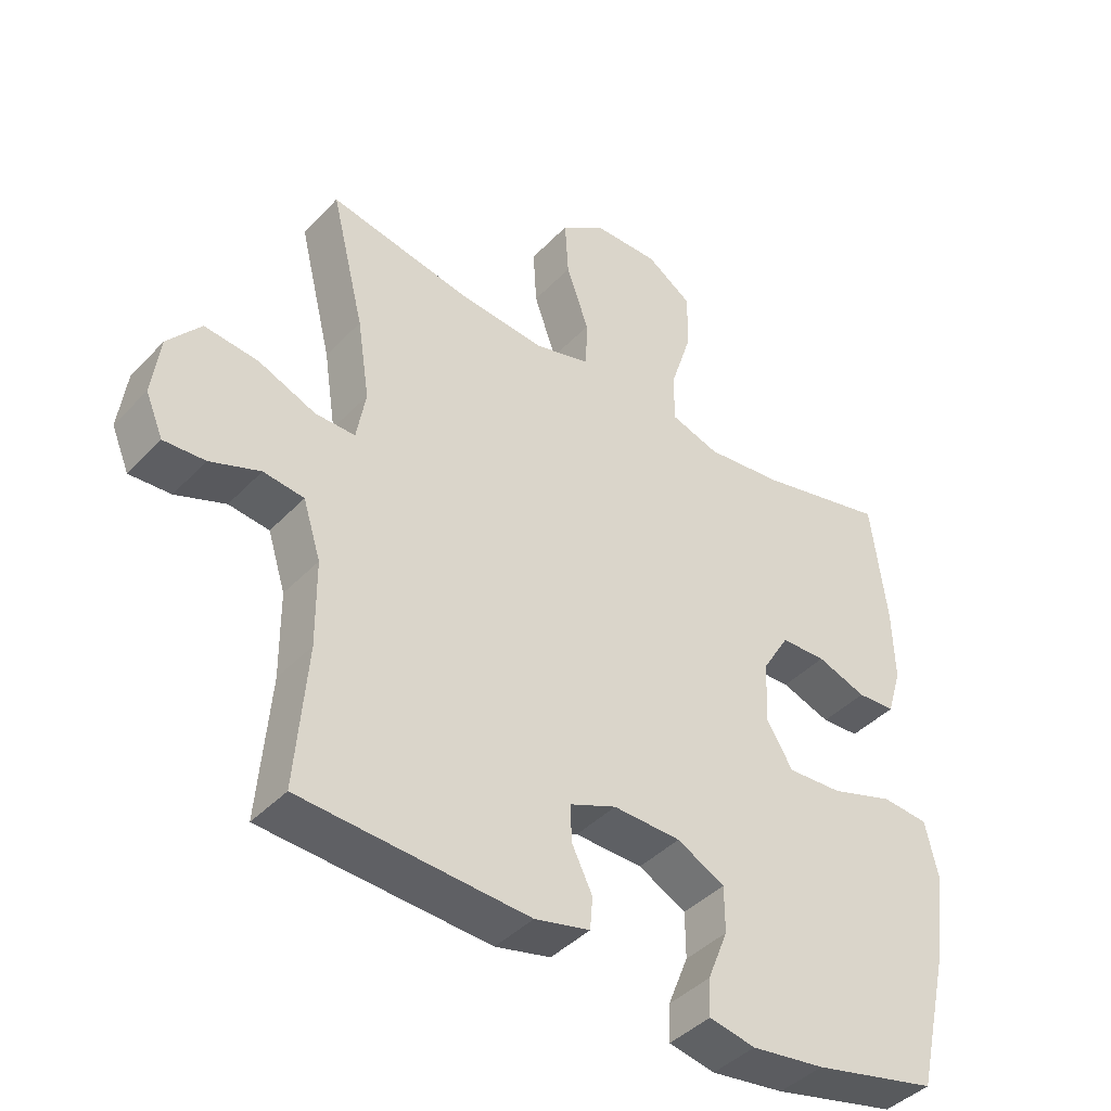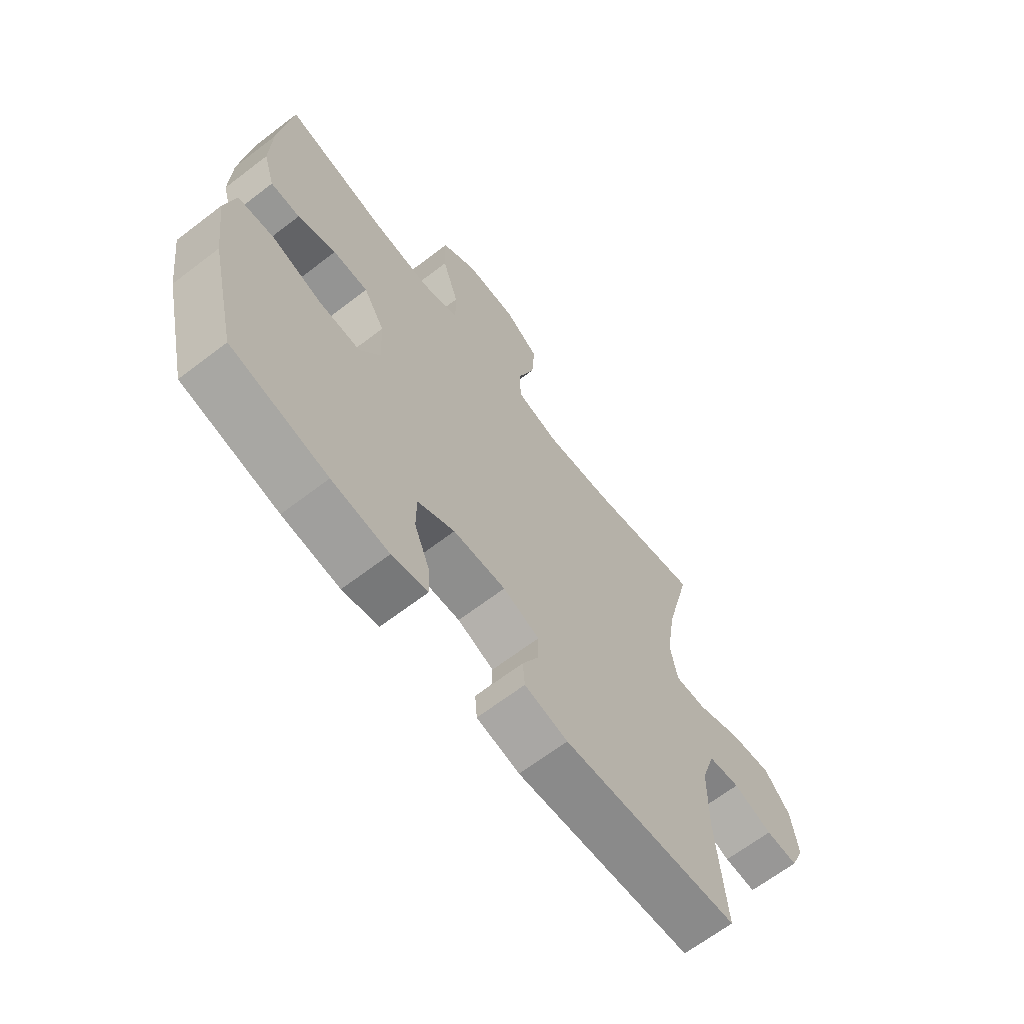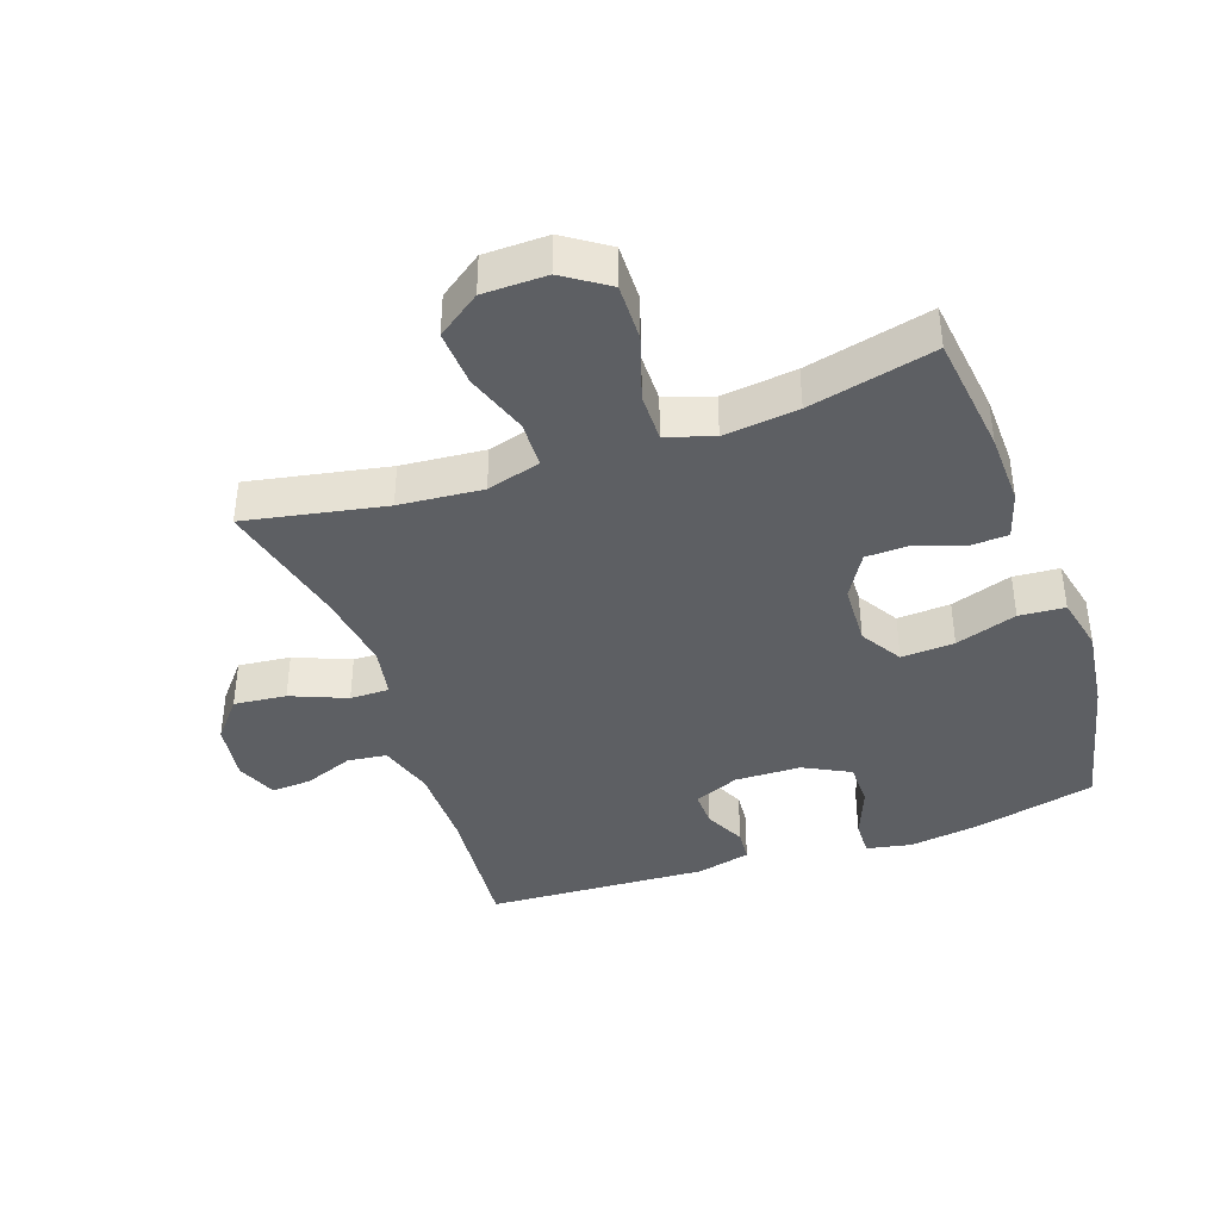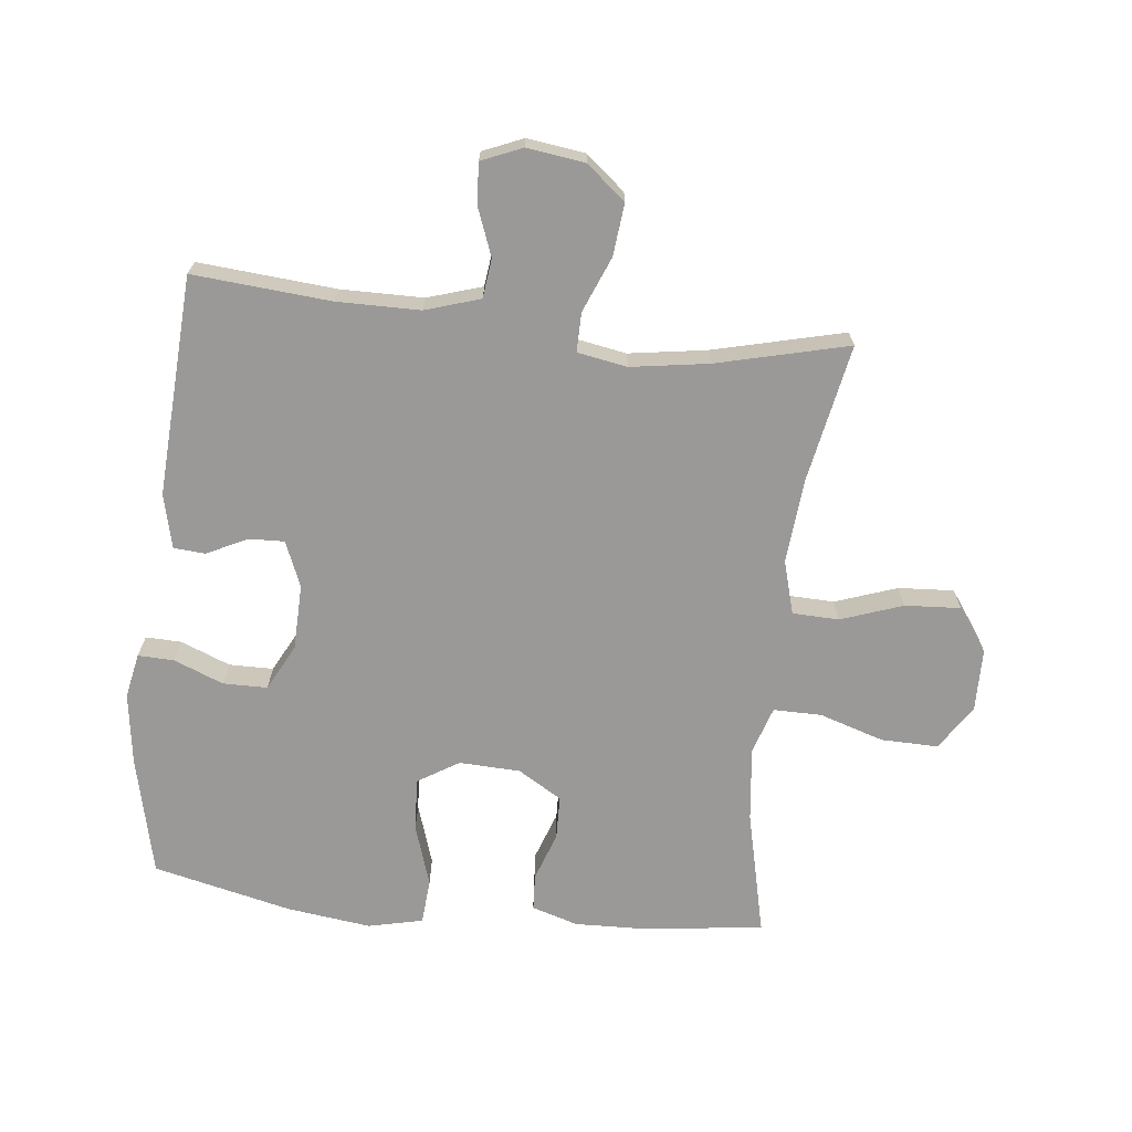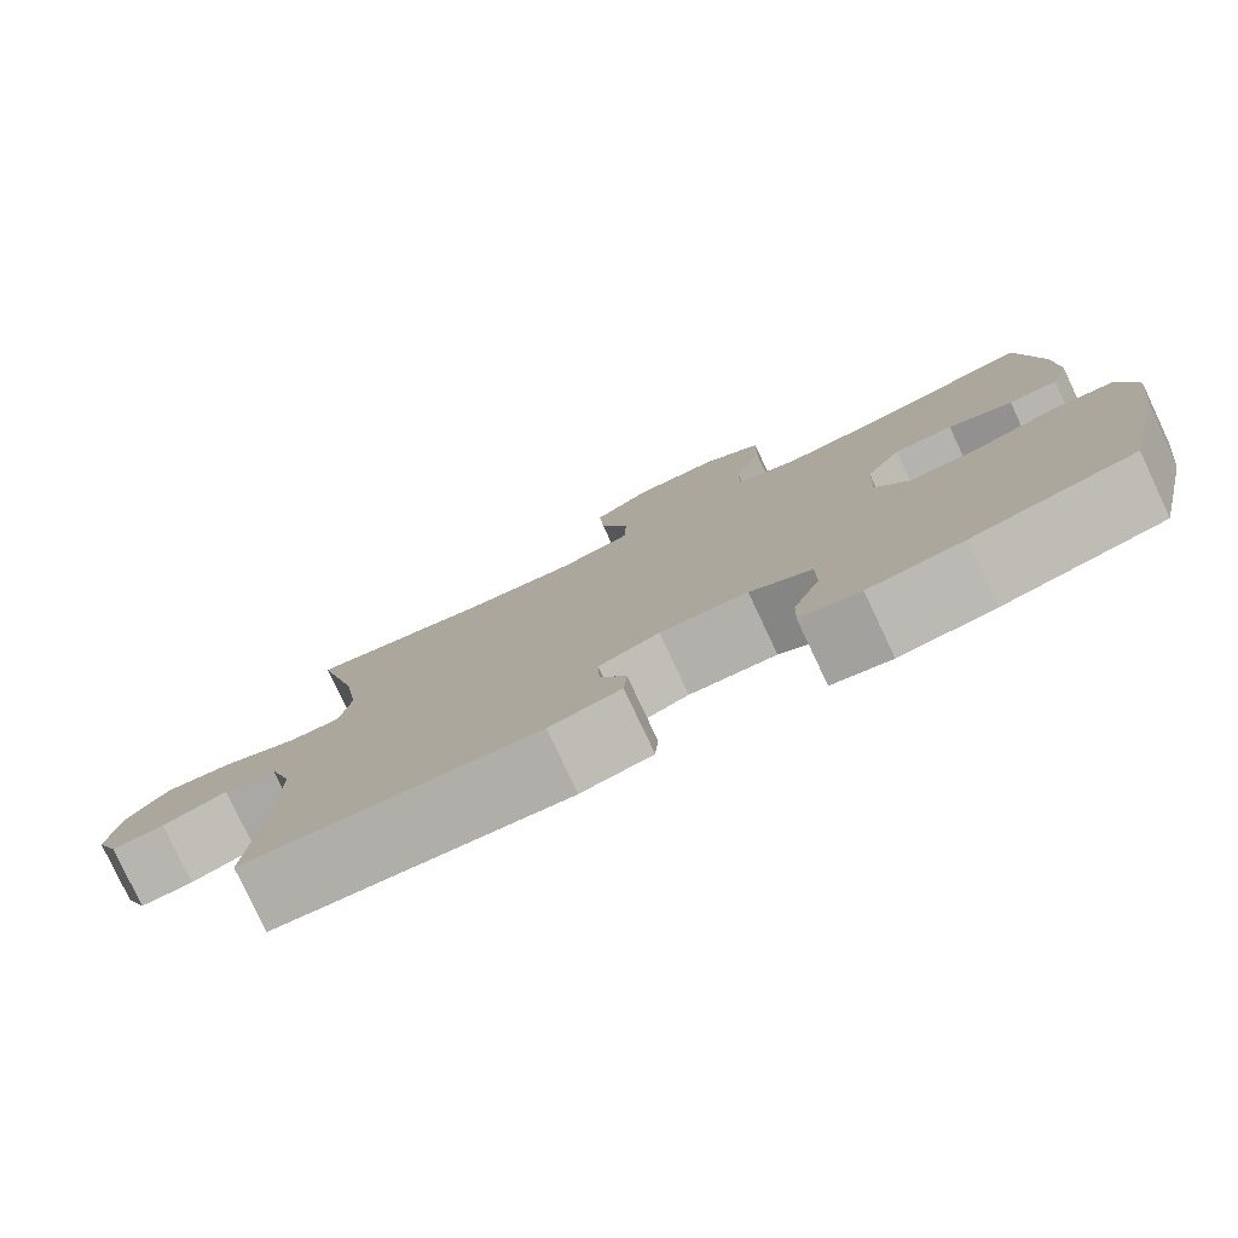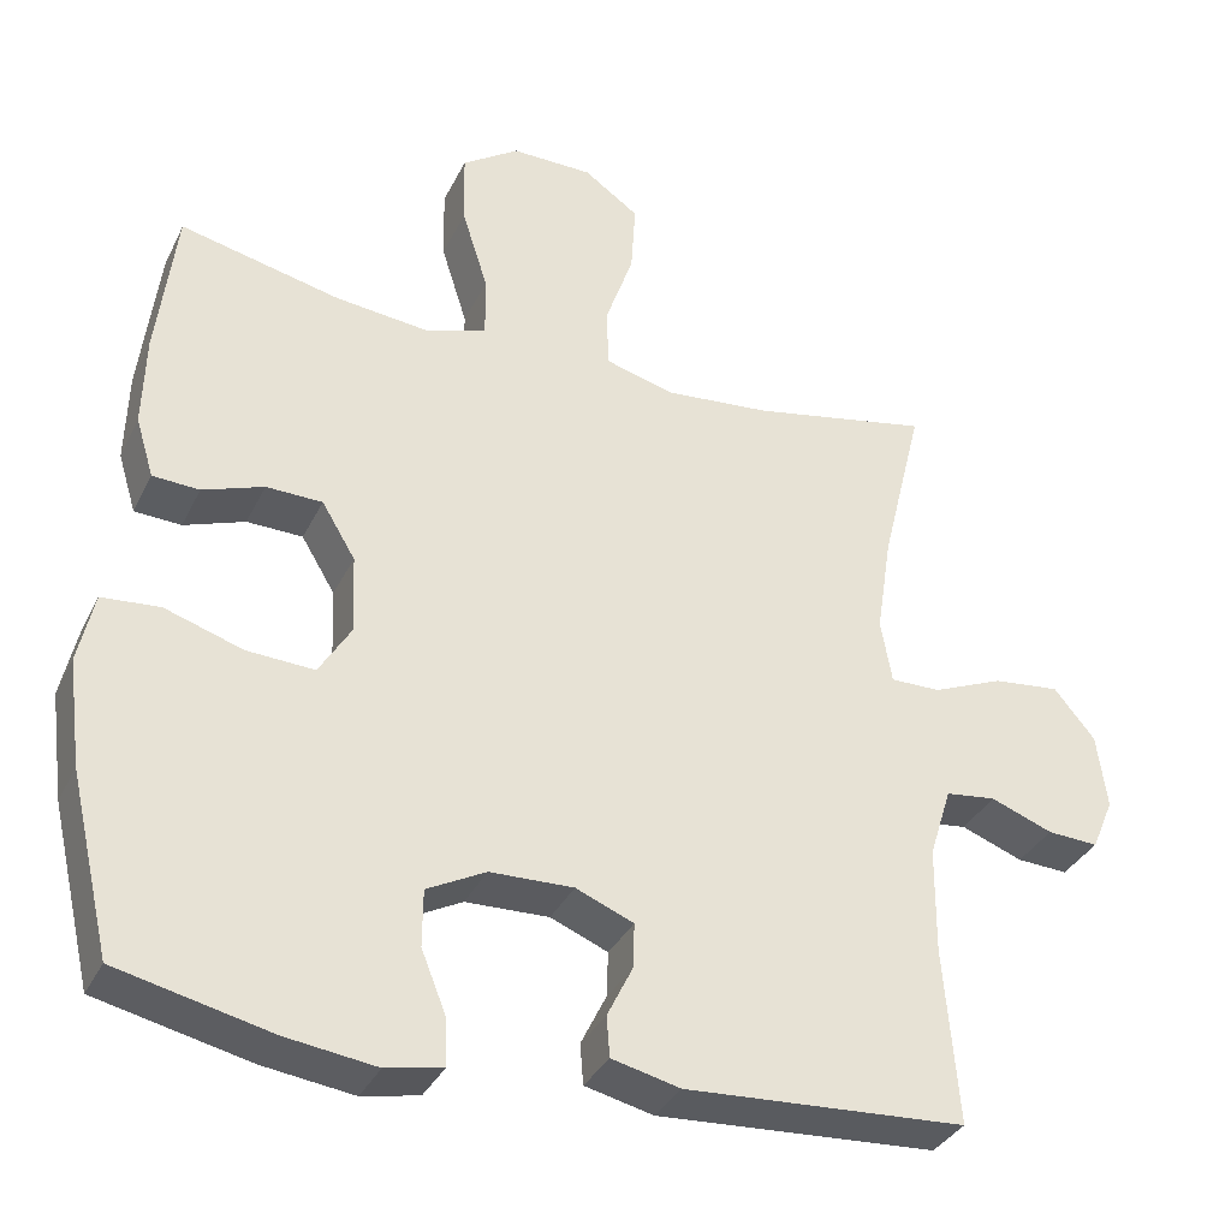
<metadata>
{"format":"obj","ext":"obj","renderer":"f3d","projection":"perspective","resolution":1024,"background":"white","views":[{"elev":-41.8,"azim":-39.1,"up":"+Z"},{"elev":-65.9,"azim":127.6,"up":"+Z"},{"elev":-40.4,"azim":19.2,"up":"+Y"},{"elev":-69.0,"azim":-96.3,"up":"+Y"},{"elev":-79.4,"azim":25.2,"up":"+Z"},{"elev":-34.2,"azim":156.8,"up":"+Z"}]}
</metadata>
<code>
o path4874
v -0.4312 0.0375 0.2631
v -0.4121 0.0375 0.1385
v -0.4262 0.0375 0.05921
v -0.4886 0.0375 0.05965
v -0.5772 0.0375 0.09591
v -0.6603 0.0375 0.1045
v -0.7116 0.0375 0.04266
v -0.7245 0.0375 -0.05042
v -0.6972 0.0375 -0.1148
v -0.6333 0.0375 -0.1112
v -0.5559 0.0375 -0.08169
v -0.4931 0.0375 -0.08917
v -0.4656 0.0375 -0.1767
v -0.4645 0.0375 -0.3089
v -0.4827 0.0375 -0.5289
v -0.1311 0.0375 -0.5489
v -0.04552 0.0375 -0.5284
v -0.04142 0.0375 -0.4779
v -0.07324 0.0375 -0.4133
v -0.0752 0.0375 -0.3567
v -0.002991 0.0375 -0.3268
v 0.1016 0.0375 -0.3295
v 0.1754 0.0375 -0.3677
v 0.1759 0.0375 -0.4386
v 0.1443 0.0375 -0.5177
v 0.1425 0.0375 -0.575
v 0.2139 0.0375 -0.5892
v 0.3274 0.0375 -0.5734
v 0.5192 0.0375 -0.5289
v 0.5708 0.0375 -0.3067
v 0.588 0.0375 -0.1736
v 0.5682 0.0375 -0.0863
v 0.4958 0.0375 -0.08067
v 0.3983 0.0375 -0.1125
v 0.3139 0.0375 -0.1173
v 0.2734 0.0375 -0.05163
v 0.2776 0.0375 0.04578
v 0.3195 0.0375 0.1154
v 0.3895 0.0375 0.1173
v 0.466 0.0375 0.09051
v 0.5243 0.0375 0.0937
v 0.5468 0.0375 0.1677
v 0.5433 0.0375 0.2818
v 0.5192 0.0375 0.4728
v 0.3193 0.0375 0.4263
v 0.2007 0.0375 0.413
v 0.1255 0.0375 0.4372
v 0.1261 0.0375 0.5142
v 0.1587 0.0375 0.6169
v 0.1605 0.0375 0.7075
v 0.08974 0.0375 0.7546
v -0.01156 0.0375 0.7532
v -0.08025 0.0375 0.7047
v -0.0748 0.0375 0.6161
v -0.04007 0.0375 0.517
v -0.04249 0.0375 0.4428
v -0.128 0.0375 0.4187
v -0.2605 0.0375 0.4302
v -0.4827 0.0375 0.4728
v -0.4312 -0.0375 0.2631
v -0.4121 -0.0375 0.1385
v -0.4262 -0.0375 0.05921
v -0.4886 -0.0375 0.05965
v -0.5772 -0.0375 0.09591
v -0.6603 -0.0375 0.1045
v -0.7116 -0.0375 0.04266
v -0.7245 -0.0375 -0.05042
v -0.6972 -0.0375 -0.1148
v -0.6333 -0.0375 -0.1112
v -0.5559 -0.0375 -0.08169
v -0.4931 -0.0375 -0.08917
v -0.4656 -0.0375 -0.1767
v -0.4645 -0.0375 -0.3089
v -0.4827 -0.0375 -0.5289
v -0.1311 -0.0375 -0.5489
v -0.04552 -0.0375 -0.5284
v -0.04142 -0.0375 -0.4779
v -0.07324 -0.0375 -0.4133
v -0.0752 -0.0375 -0.3567
v -0.002991 -0.0375 -0.3268
v 0.1016 -0.0375 -0.3295
v 0.1754 -0.0375 -0.3677
v 0.1759 -0.0375 -0.4386
v 0.1443 -0.0375 -0.5177
v 0.1425 -0.0375 -0.575
v 0.2139 -0.0375 -0.5892
v 0.3274 -0.0375 -0.5734
v 0.5192 -0.0375 -0.5289
v 0.5708 -0.0375 -0.3067
v 0.588 -0.0375 -0.1736
v 0.5682 -0.0375 -0.0863
v 0.4958 -0.0375 -0.08067
v 0.3983 -0.0375 -0.1125
v 0.3139 -0.0375 -0.1173
v 0.2734 -0.0375 -0.05163
v 0.2776 -0.0375 0.04578
v 0.3195 -0.0375 0.1154
v 0.3895 -0.0375 0.1173
v 0.466 -0.0375 0.09051
v 0.5243 -0.0375 0.0937
v 0.5468 -0.0375 0.1677
v 0.5433 -0.0375 0.2818
v 0.5192 -0.0375 0.4728
v 0.3193 -0.0375 0.4263
v 0.2007 -0.0375 0.413
v 0.1255 -0.0375 0.4372
v 0.1261 -0.0375 0.5142
v 0.1587 -0.0375 0.6169
v 0.1605 -0.0375 0.7075
v 0.08974 -0.0375 0.7546
v -0.01156 -0.0375 0.7532
v -0.08025 -0.0375 0.7047
v -0.0748 -0.0375 0.6161
v -0.04007 -0.0375 0.517
v -0.04249 -0.0375 0.4428
v -0.128 -0.0375 0.4187
v -0.2605 -0.0375 0.4302
v -0.4827 -0.0375 0.4728
v 0.1605 0.0375 0.7075
v 0.08974 0.0375 0.7546
v -0.01156 0.0375 0.7532
v -0.08025 0.0375 0.7047
v 0.1587 0.0375 0.6169
v -0.0748 0.0375 0.6161
v 0.1261 0.0375 0.5142
v -0.04007 0.0375 0.517
v -0.04249 0.0375 0.4428
v -0.04249 0.0375 0.4428
v 0.1255 0.0375 0.4372
v 0.1255 0.0375 0.4372
v -0.2605 0.0375 0.4302
v -0.4827 0.0375 0.4728
v -0.4827 0.0375 0.4728
v 0.5192 0.0375 0.4728
v 0.5192 0.0375 0.4728
v 0.3193 0.0375 0.4263
v -0.128 0.0375 0.4187
v 0.2007 0.0375 0.413
v 0.5433 0.0375 0.2818
v -0.4312 0.0375 0.2631
v 0.5468 0.0375 0.1677
v -0.4121 0.0375 0.1385
v 0.5243 0.0375 0.0937
v 0.5243 0.0375 0.0937
v 0.3195 0.0375 0.1154
v 0.3895 0.0375 0.1173
v -0.4262 0.0375 0.05921
v -0.4262 0.0375 0.05921
v 0.466 0.0375 0.09051
v 0.2776 0.0375 0.04578
v -0.5772 0.0375 0.09591
v -0.6603 0.0375 0.1045
v -0.7116 0.0375 0.04266
v -0.4886 0.0375 0.05965
v 0.2734 0.0375 -0.05163
v -0.7245 0.0375 -0.05042
v -0.6972 0.0375 -0.1148
v -0.6972 0.0375 -0.1148
v 0.3139 0.0375 -0.1173
v 0.3139 0.0375 -0.1173
v 0.5682 0.0375 -0.0863
v 0.5682 0.0375 -0.0863
v 0.4958 0.0375 -0.08067
v 0.3983 0.0375 -0.1125
v -0.5559 0.0375 -0.08169
v -0.4931 0.0375 -0.08917
v -0.4931 0.0375 -0.08917
v -0.6333 0.0375 -0.1112
v 0.588 0.0375 -0.1736
v -0.4656 0.0375 -0.1767
v 0.5708 0.0375 -0.3067
v -0.4645 0.0375 -0.3089
v -0.002991 0.0375 -0.3268
v 0.1016 0.0375 -0.3295
v -0.0752 0.0375 -0.3567
v -0.0752 0.0375 -0.3567
v 0.1754 0.0375 -0.3677
v 0.1754 0.0375 -0.3677
v -0.07324 0.0375 -0.4133
v 0.1759 0.0375 -0.4386
v -0.04142 0.0375 -0.4779
v 0.5192 0.0375 -0.5289
v 0.5192 0.0375 -0.5289
v 0.1443 0.0375 -0.5177
v -0.04552 0.0375 -0.5284
v -0.04552 0.0375 -0.5284
v -0.4827 0.0375 -0.5289
v -0.4827 0.0375 -0.5289
v 0.1425 0.0375 -0.575
v 0.1425 0.0375 -0.575
v -0.1311 0.0375 -0.5489
v 0.3274 0.0375 -0.5734
v 0.2139 0.0375 -0.5892
v 0.1605 -0.0375 0.7075
v 0.08974 -0.0375 0.7546
v -0.01156 -0.0375 0.7532
v -0.08025 -0.0375 0.7047
v 0.1587 -0.0375 0.6169
v -0.0748 -0.0375 0.6161
v 0.1261 -0.0375 0.5142
v -0.04007 -0.0375 0.517
v -0.04249 -0.0375 0.4428
v -0.04249 -0.0375 0.4428
v 0.1255 -0.0375 0.4372
v 0.1255 -0.0375 0.4372
v -0.2605 -0.0375 0.4302
v -0.4827 -0.0375 0.4728
v -0.4827 -0.0375 0.4728
v 0.5192 -0.0375 0.4728
v 0.5192 -0.0375 0.4728
v 0.3193 -0.0375 0.4263
v -0.128 -0.0375 0.4187
v 0.2007 -0.0375 0.413
v 0.5433 -0.0375 0.2818
v -0.4312 -0.0375 0.2631
v 0.5468 -0.0375 0.1677
v -0.4121 -0.0375 0.1385
v 0.5243 -0.0375 0.0937
v 0.5243 -0.0375 0.0937
v 0.3195 -0.0375 0.1154
v 0.3895 -0.0375 0.1173
v -0.4262 -0.0375 0.05921
v -0.4262 -0.0375 0.05921
v 0.466 -0.0375 0.09051
v 0.2776 -0.0375 0.04578
v -0.5772 -0.0375 0.09591
v -0.6603 -0.0375 0.1045
v -0.7116 -0.0375 0.04266
v -0.4886 -0.0375 0.05965
v 0.2734 -0.0375 -0.05163
v -0.7245 -0.0375 -0.05042
v -0.6972 -0.0375 -0.1148
v -0.6972 -0.0375 -0.1148
v 0.3139 -0.0375 -0.1173
v 0.3139 -0.0375 -0.1173
v 0.5682 -0.0375 -0.0863
v 0.5682 -0.0375 -0.0863
v 0.4958 -0.0375 -0.08067
v 0.3983 -0.0375 -0.1125
v -0.5559 -0.0375 -0.08169
v -0.4931 -0.0375 -0.08917
v -0.4931 -0.0375 -0.08917
v -0.6333 -0.0375 -0.1112
v 0.588 -0.0375 -0.1736
v -0.4656 -0.0375 -0.1767
v 0.5708 -0.0375 -0.3067
v -0.4645 -0.0375 -0.3089
v -0.002991 -0.0375 -0.3268
v 0.1016 -0.0375 -0.3295
v -0.0752 -0.0375 -0.3567
v -0.0752 -0.0375 -0.3567
v 0.1754 -0.0375 -0.3677
v 0.1754 -0.0375 -0.3677
v -0.07324 -0.0375 -0.4133
v 0.1759 -0.0375 -0.4386
v -0.04142 -0.0375 -0.4779
v 0.5192 -0.0375 -0.5289
v 0.5192 -0.0375 -0.5289
v 0.1443 -0.0375 -0.5177
v -0.04552 -0.0375 -0.5284
v -0.04552 -0.0375 -0.5284
v -0.4827 -0.0375 -0.5289
v -0.4827 -0.0375 -0.5289
v 0.1425 -0.0375 -0.575
v 0.1425 -0.0375 -0.575
v -0.1311 -0.0375 -0.5489
v 0.3274 -0.0375 -0.5734
v 0.2139 -0.0375 -0.5892
f 257 246 267
f 222 225 217
f 230 249 234
f 224 216 221
f 211 221 214
f 214 221 216
f 254 266 256
f 195 199 198
f 238 244 236
f 201 198 199
f 243 231 232
f 195 196 199
f 266 247 262
f 218 216 224
f 220 211 213
f 252 234 249
f 260 256 266
f 252 267 246
f 202 225 204
f 230 225 248
f 264 268 259
f 266 254 247
f 212 225 202
f 199 196 197
f 268 267 255
f 239 244 238
f 240 226 228
f 228 226 227
f 198 201 200
f 221 211 220
f 215 206 207
f 243 228 231
f 247 250 245
f 239 234 252
f 229 226 240
f 225 213 204
f 204 200 202
f 195 198 194
f 220 213 225
f 248 225 222
f 254 250 247
f 240 228 243
f 246 239 252
f 250 222 245
f 241 222 229
f 259 268 255
f 202 200 201
f 217 206 215
f 245 222 241
f 249 230 248
f 255 267 252
f 244 239 246
f 241 229 240
f 248 222 250
f 211 214 209
f 217 212 206
f 225 212 217
f 50 51 110 109
f 51 52 111 110
f 52 53 112 111
f 49 50 109 108
f 53 54 113 112
f 48 49 108 107
f 54 55 114 113
f 55 128 203 114
f 130 48 107 205
f 58 133 208 117
f 135 45 104 210
f 56 57 116 115
f 46 47 106 105
f 57 58 117 116
f 45 46 105 104
f 43 44 103 102
f 59 1 60 118
f 42 43 102 101
f 1 2 61 60
f 144 42 101 219
f 38 39 98 97
f 2 148 223 61
f 40 41 100 99
f 39 40 99 98
f 37 38 97 96
f 5 6 65 64
f 6 7 66 65
f 4 5 64 63
f 3 4 63 62
f 36 37 96 95
f 7 8 67 66
f 8 158 233 67
f 160 36 95 235
f 162 33 92 237
f 33 34 93 92
f 11 167 242 70
f 10 11 70 69
f 9 10 69 68
f 31 32 91 90
f 12 13 72 71
f 34 35 94 93
f 30 31 90 89
f 13 14 73 72
f 21 22 81 80
f 176 21 80 251
f 22 178 253 81
f 19 20 79 78
f 23 24 83 82
f 18 19 78 77
f 183 30 89 258
f 24 25 84 83
f 186 18 77 261
f 14 188 263 73
f 25 190 265 84
f 16 17 76 75
f 15 16 75 74
f 28 29 88 87
f 27 28 87 86
f 26 27 86 85
f 182 192 171
f 147 142 150
f 155 159 174
f 149 146 141
f 136 139 146
f 139 141 146
f 179 181 191
f 120 123 124
f 163 161 169
f 126 124 123
f 168 157 156
f 120 124 121
f 191 187 172
f 143 149 141
f 145 138 136
f 177 174 159
f 185 191 181
f 177 171 192
f 127 129 150
f 155 173 150
f 189 184 193
f 191 172 179
f 137 127 150
f 124 122 121
f 193 180 192
f 164 163 169
f 165 153 151
f 153 152 151
f 123 125 126
f 146 145 136
f 140 132 131
f 168 156 153
f 172 170 175
f 164 177 159
f 154 165 151
f 150 129 138
f 129 127 125
f 120 119 123
f 145 150 138
f 173 147 150
f 179 172 175
f 165 168 153
f 171 177 164
f 175 170 147
f 166 154 147
f 184 180 193
f 127 126 125
f 142 140 131
f 170 166 147
f 174 173 155
f 180 177 192
f 169 171 164
f 166 165 154
f 173 175 147
f 136 134 139
f 142 131 137
f 150 142 137

</code>
